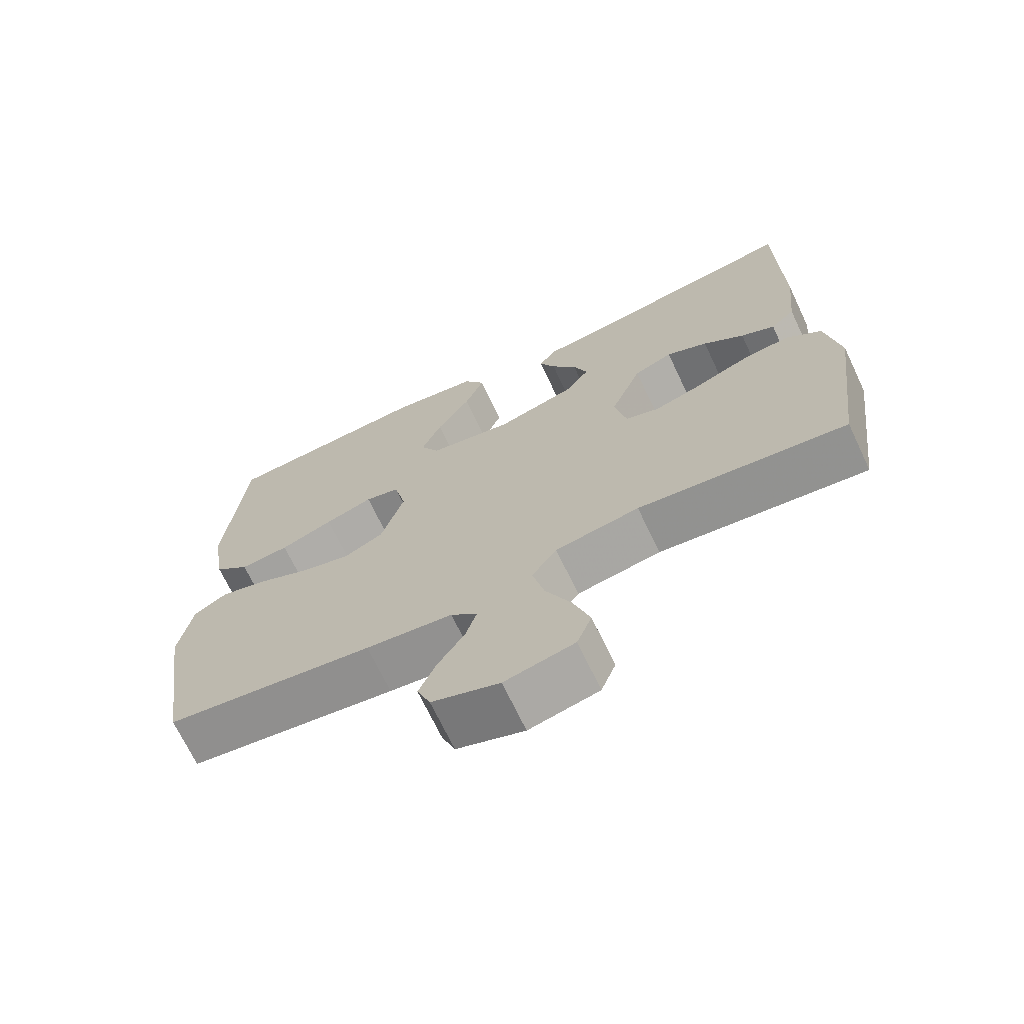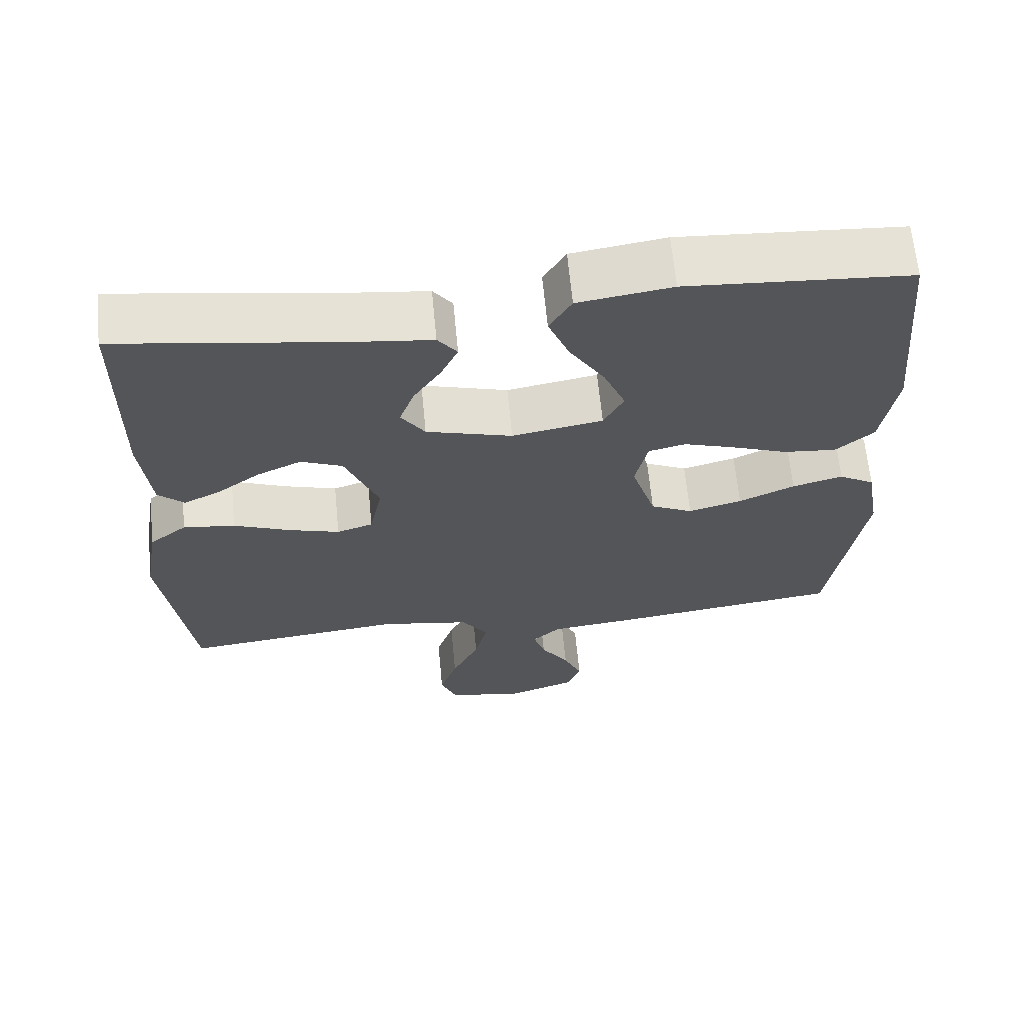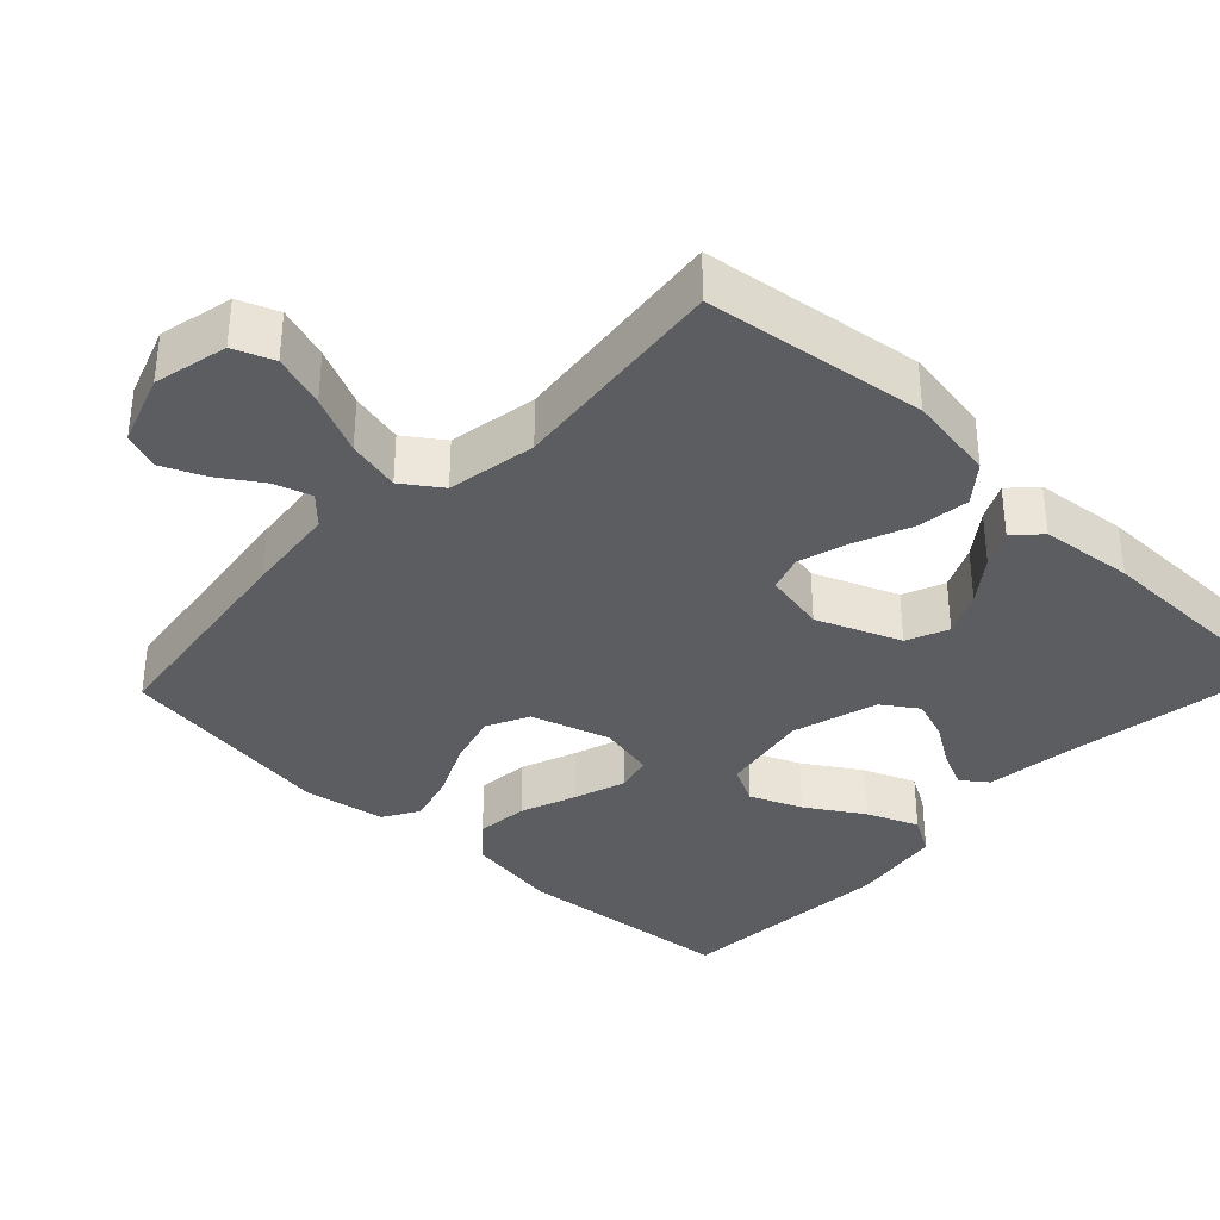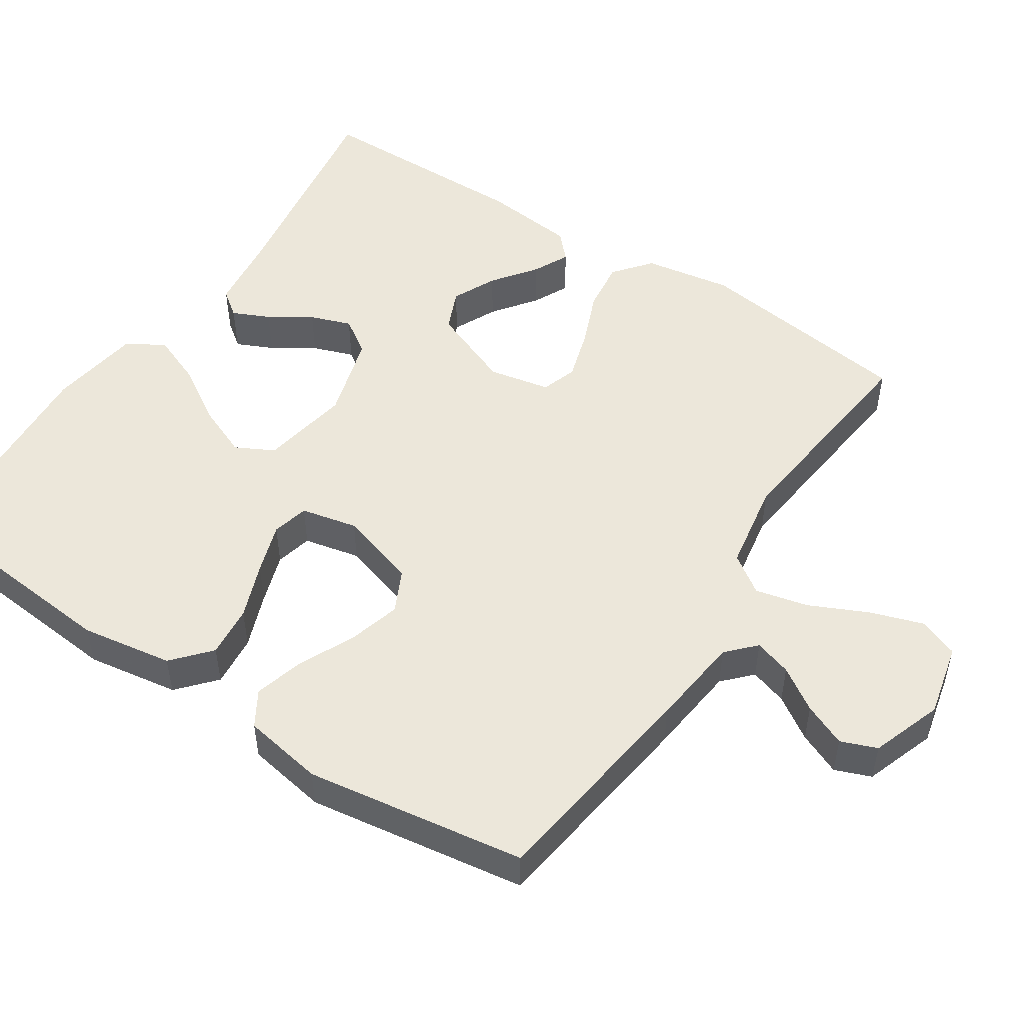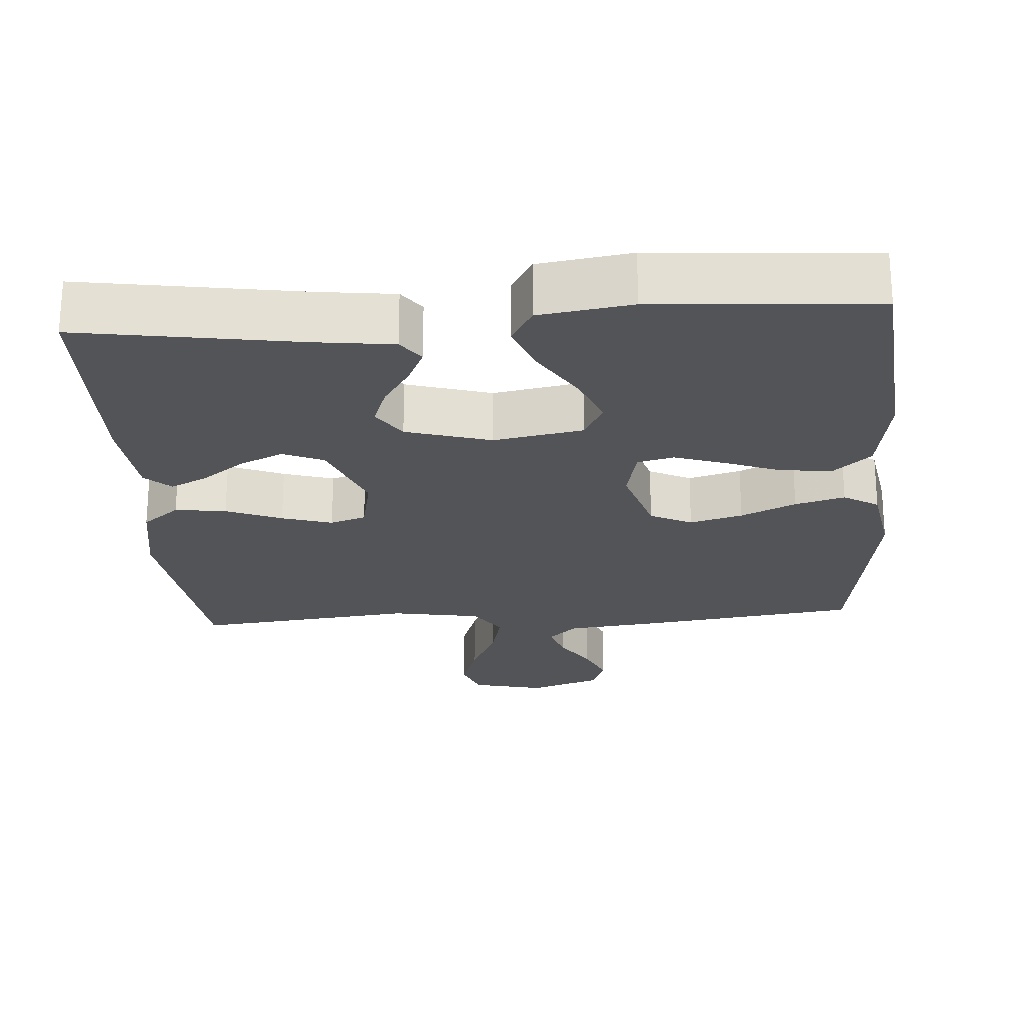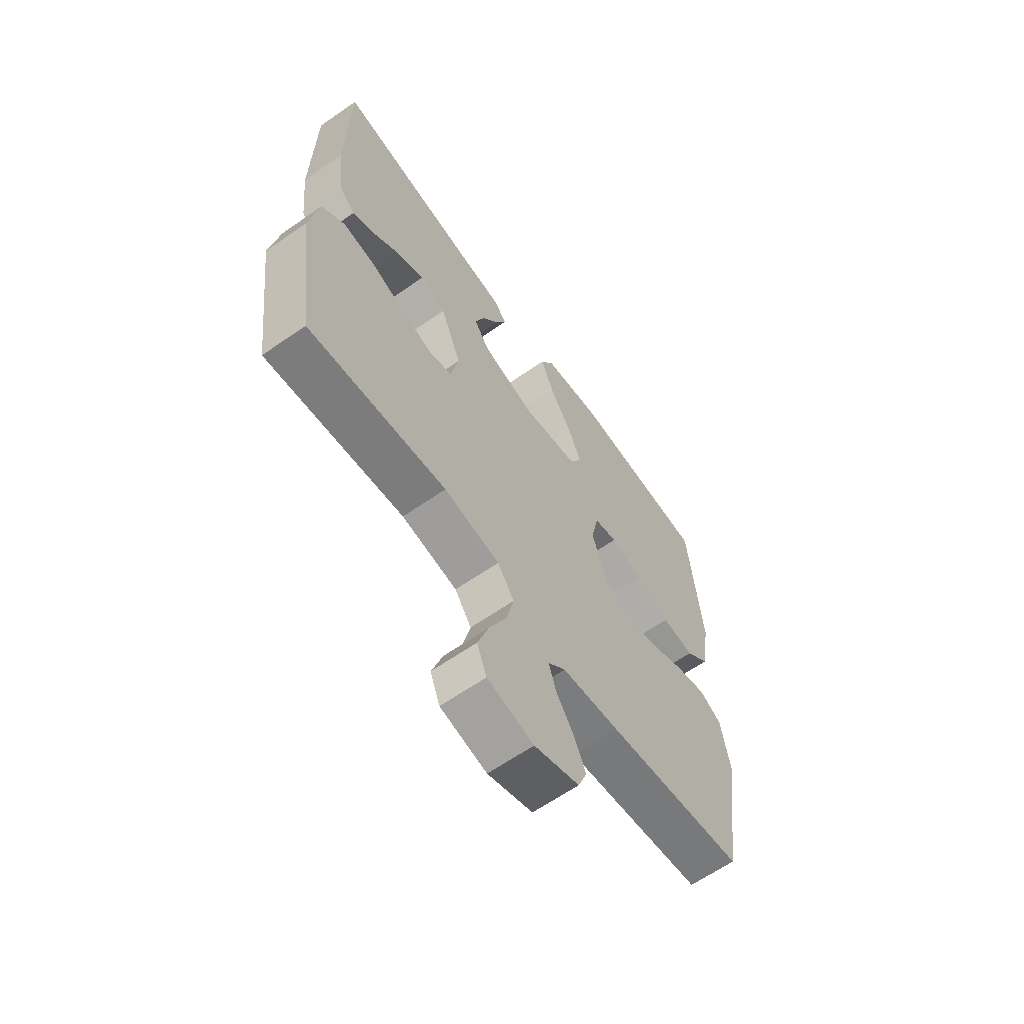
<metadata>
{"format":"obj","ext":"obj","renderer":"f3d","projection":"perspective","resolution":1024,"background":"white","views":[{"elev":-69.8,"azim":-154.6,"up":"+Z"},{"elev":65.1,"azim":-5.5,"up":"+Z"},{"elev":-35.8,"azim":-133.3,"up":"+Y"},{"elev":50.8,"azim":123.4,"up":"+Y"},{"elev":-23.6,"azim":4.0,"up":"+Y"},{"elev":-63.6,"azim":-54.9,"up":"+Z"}]}
</metadata>
<code>
v 0.5 0.07 0.5
v 0.527 0.07 0.2
v 0.507 0.07 0.075
v 0.456 0.07 0.03
v 0.385 0.07 0.037
v 0.309 0.07 0.066
v 0.24 0.07 0.089
v 0.19 0.07 0.077
v 0.173 0.07 0
v 0.206 0.07 -0.107
v 0.263 0.07 -0.135
v 0.335 0.07 -0.115
v 0.41 0.07 -0.08
v 0.478 0.07 -0.061
v 0.526 0.07 -0.09
v 0.545 0.07 -0.2
v 0.5 0.07 -0.5
v 0.2 0.07 -0.54
v 0.075 0.07 -0.554
v 0.037 0.07 -0.59
v 0.053 0.07 -0.641
v 0.091 0.07 -0.699
v 0.116 0.07 -0.757
v 0.097 0.07 -0.806
v 0 0.07 -0.84
v -0.1 0.07 -0.817
v -0.121 0.07 -0.763
v -0.097 0.07 -0.691
v -0.06 0.07 -0.612
v -0.043 0.07 -0.54
v -0.079 0.07 -0.488
v -0.2 0.07 -0.467
v -0.5 0.07 -0.5
v -0.539 0.07 -0.2
v -0.519 0.07 -0.08
v -0.468 0.07 -0.039
v -0.398 0.07 -0.048
v -0.322 0.07 -0.079
v -0.253 0.07 -0.1
v -0.204 0.07 -0.084
v -0.187 0.07 0
v -0.232 0.07 0.113
v -0.288 0.07 0.137
v -0.348 0.07 0.109
v -0.407 0.07 0.065
v -0.456 0.07 0.041
v -0.491 0.07 0.074
v -0.504 0.07 0.2
v -0.5 0.07 0.5
v -0.2 0.07 0.453
v -0.094 0.07 0.44
v -0.068 0.07 0.405
v -0.091 0.07 0.355
v -0.128 0.07 0.298
v -0.148 0.07 0.242
v -0.116 0.07 0.194
v 0 0.07 0.16
v 0.122 0.07 0.182
v 0.149 0.07 0.234
v 0.12 0.07 0.304
v 0.072 0.07 0.381
v 0.044 0.07 0.451
v 0.074 0.07 0.502
v 0.2 0.07 0.521
v 0.5 0 0.5
v 0.527 0 0.2
v 0.507 0 0.075
v 0.456 0 0.03
v 0.385 0 0.037
v 0.309 0 0.066
v 0.24 0 0.089
v 0.19 0 0.077
v 0.173 0 0
v 0.206 0 -0.107
v 0.263 0 -0.135
v 0.335 0 -0.115
v 0.41 0 -0.08
v 0.478 0 -0.061
v 0.526 0 -0.09
v 0.545 0 -0.2
v 0.5 0 -0.5
v 0.2 0 -0.54
v 0.075 0 -0.554
v 0.037 0 -0.59
v 0.053 0 -0.641
v 0.091 0 -0.699
v 0.116 0 -0.757
v 0.097 0 -0.806
v 0 0 -0.84
v -0.1 0 -0.817
v -0.121 0 -0.763
v -0.097 0 -0.691
v -0.06 0 -0.612
v -0.043 0 -0.54
v -0.079 0 -0.488
v -0.2 0 -0.467
v -0.5 0 -0.5
v -0.539 0 -0.2
v -0.519 0 -0.08
v -0.468 0 -0.039
v -0.398 0 -0.048
v -0.322 0 -0.079
v -0.253 0 -0.1
v -0.204 0 -0.084
v -0.187 0 0
v -0.232 0 0.113
v -0.288 0 0.137
v -0.348 0 0.109
v -0.407 0 0.065
v -0.456 0 0.041
v -0.491 0 0.074
v -0.504 0 0.2
v -0.5 0 0.5
v -0.2 0 0.453
v -0.094 0 0.44
v -0.068 0 0.405
v -0.091 0 0.355
v -0.128 0 0.298
v -0.148 0 0.242
v -0.116 0 0.194
v 0 0 0.16
v 0.122 0 0.182
v 0.149 0 0.234
v 0.12 0 0.304
v 0.072 0 0.381
v 0.044 0 0.451
v 0.074 0 0.502
v 0.2 0 0.521
f 60 61 62 63
f 59 60 63 64
f 51 52 53 54
f 50 51 54 55
f 49 50 55
f 48 49 55 56
f 44 45 46 47
f 43 44 47 48
f 35 36 37 38
f 35 38 39
f 32 33 34 35
f 31 32 35 39
f 30 31 39 40
f 26 27 28 29
f 26 29 30
f 25 26 30
f 24 25 30
f 21 22 23 24
f 20 21 24 30
f 19 20 30 40
f 12 13 14 15
f 11 12 15 16
f 3 4 5 6
f 3 6 7
f 2 3 7
f 59 64 1 2
f 58 59 2 7
f 57 58 7 8
f 43 48 56 57
f 42 43 57 8
f 41 42 8 9
f 40 41 9 10
f 19 40 10 11
f 17 18 19
f 11 16 17 19
f 127 126 125 124
f 128 127 124 123
f 118 117 116 115
f 119 118 115 114
f 119 114 113
f 120 119 113 112
f 111 110 109 108
f 112 111 108 107
f 102 101 100 99
f 103 102 99
f 99 98 97 96
f 103 99 96 95
f 104 103 95 94
f 93 92 91 90
f 94 93 90
f 94 90 89
f 94 89 88
f 88 87 86 85
f 94 88 85 84
f 104 94 84 83
f 79 78 77 76
f 80 79 76 75
f 70 69 68 67
f 71 70 67
f 71 67 66
f 66 65 128 123
f 71 66 123 122
f 72 71 122 121
f 121 120 112 107
f 72 121 107 106
f 73 72 106 105
f 74 73 105 104
f 75 74 104 83
f 83 82 81
f 83 81 80 75
f 1 65 66 2
f 2 66 67 3
f 3 67 68 4
f 4 68 69 5
f 5 69 70 6
f 6 70 71 7
f 7 71 72 8
f 8 72 73 9
f 9 73 74 10
f 10 74 75 11
f 11 75 76 12
f 12 76 77 13
f 13 77 78 14
f 14 78 79 15
f 15 79 80 16
f 16 80 81 17
f 17 81 82 18
f 18 82 83 19
f 19 83 84 20
f 20 84 85 21
f 21 85 86 22
f 22 86 87 23
f 23 87 88 24
f 24 88 89 25
f 25 89 90 26
f 26 90 91 27
f 27 91 92 28
f 28 92 93 29
f 29 93 94 30
f 30 94 95 31
f 31 95 96 32
f 32 96 97 33
f 33 97 98 34
f 34 98 99 35
f 35 99 100 36
f 36 100 101 37
f 37 101 102 38
f 38 102 103 39
f 39 103 104 40
f 40 104 105 41
f 41 105 106 42
f 42 106 107 43
f 43 107 108 44
f 44 108 109 45
f 45 109 110 46
f 46 110 111 47
f 47 111 112 48
f 48 112 113 49
f 49 113 114 50
f 50 114 115 51
f 51 115 116 52
f 52 116 117 53
f 53 117 118 54
f 54 118 119 55
f 55 119 120 56
f 56 120 121 57
f 57 121 122 58
f 58 122 123 59
f 59 123 124 60
f 60 124 125 61
f 61 125 126 62
f 62 126 127 63
f 63 127 128 64
f 64 128 65 1

</code>
